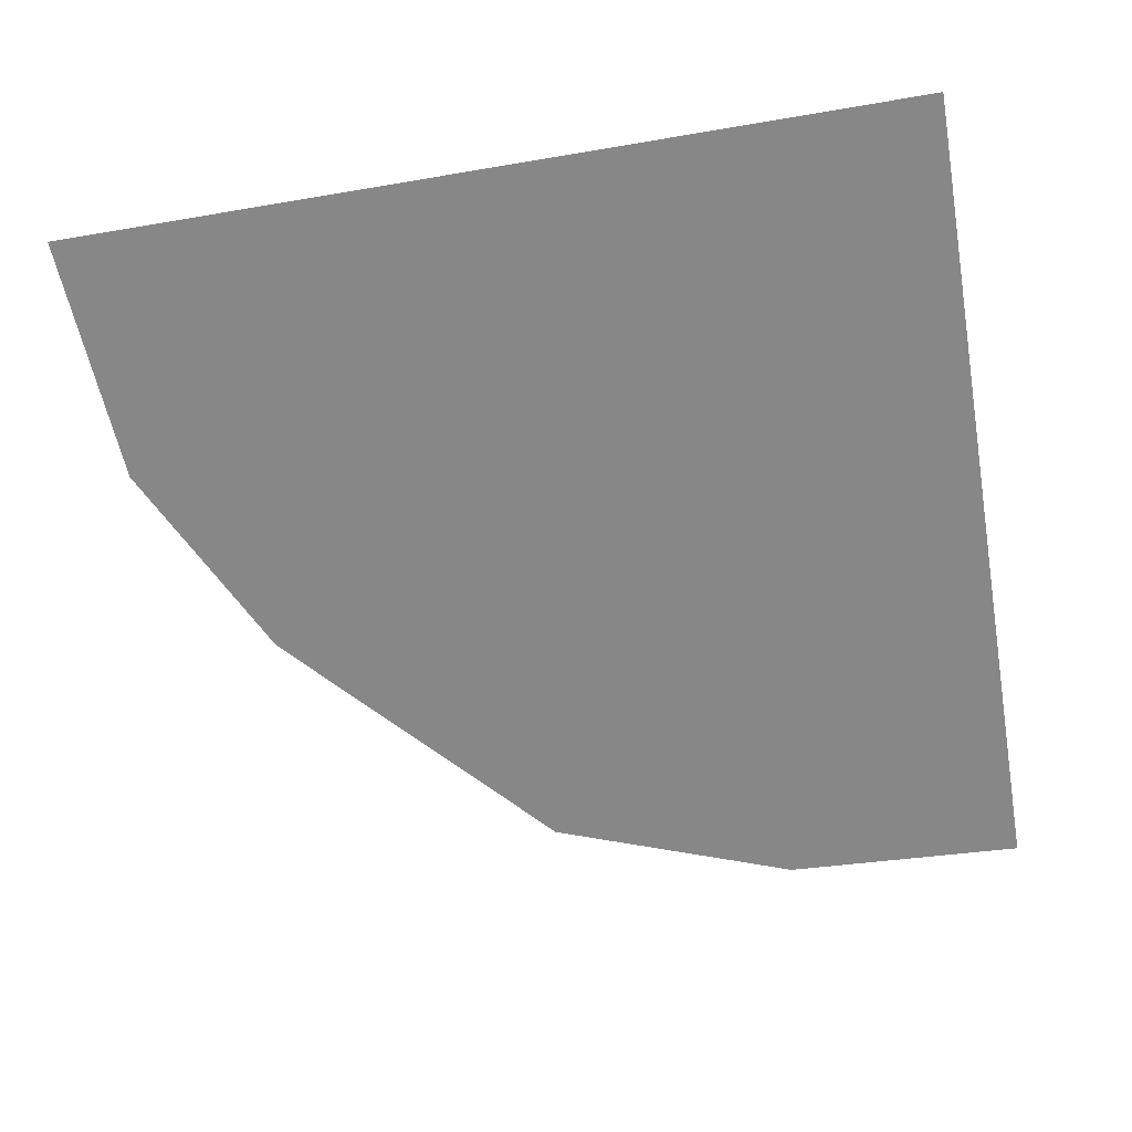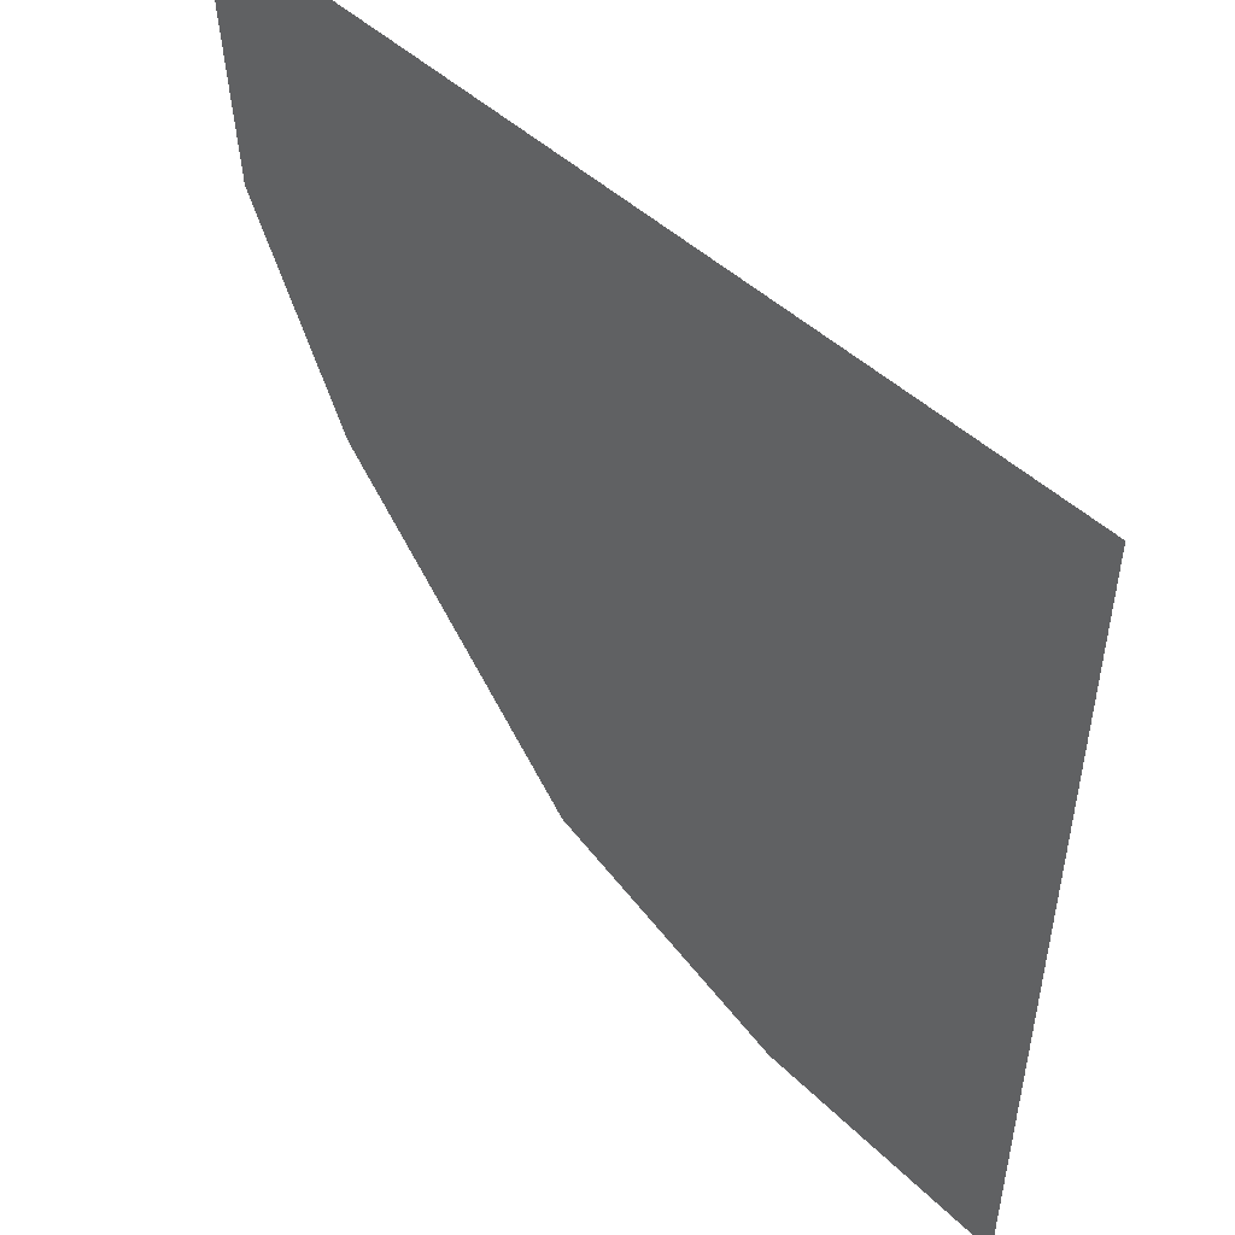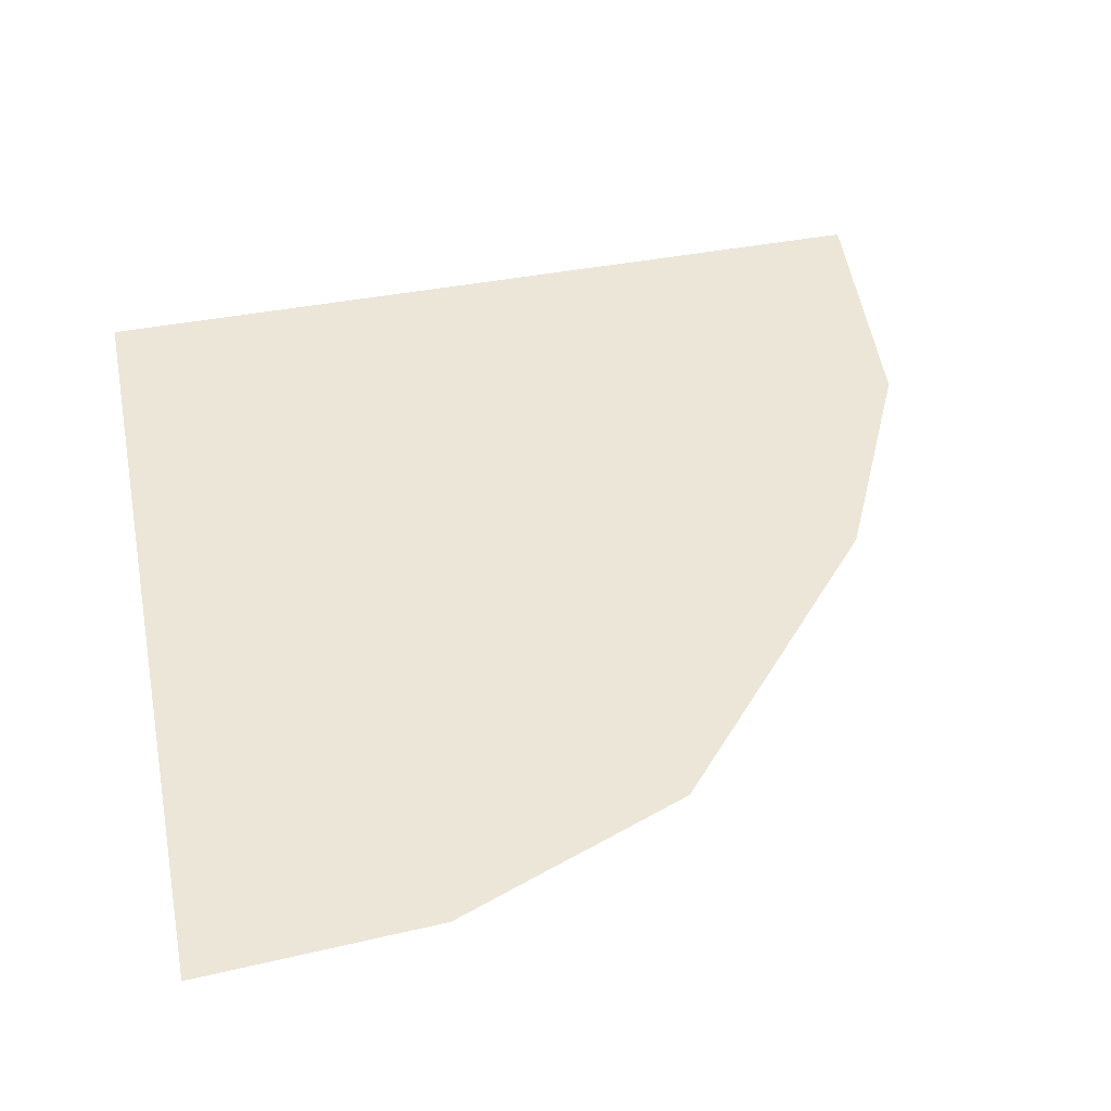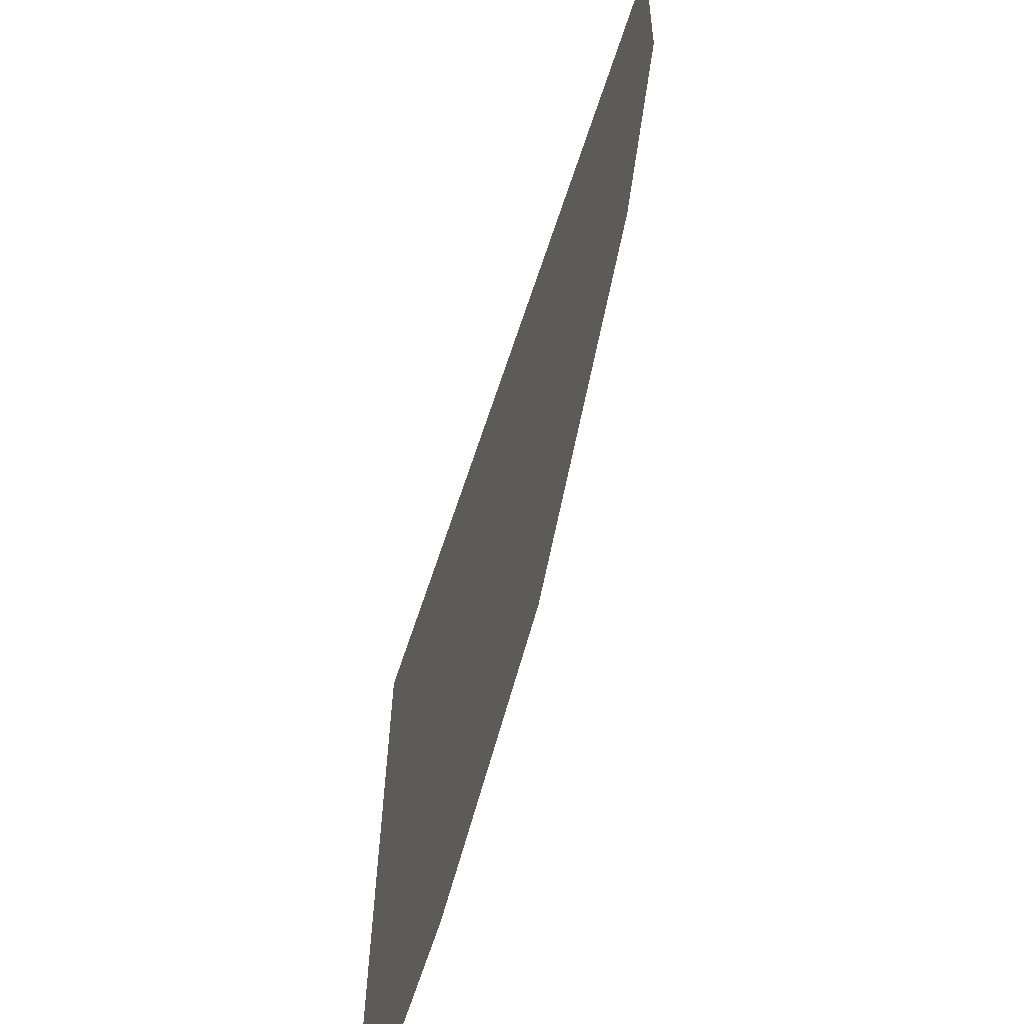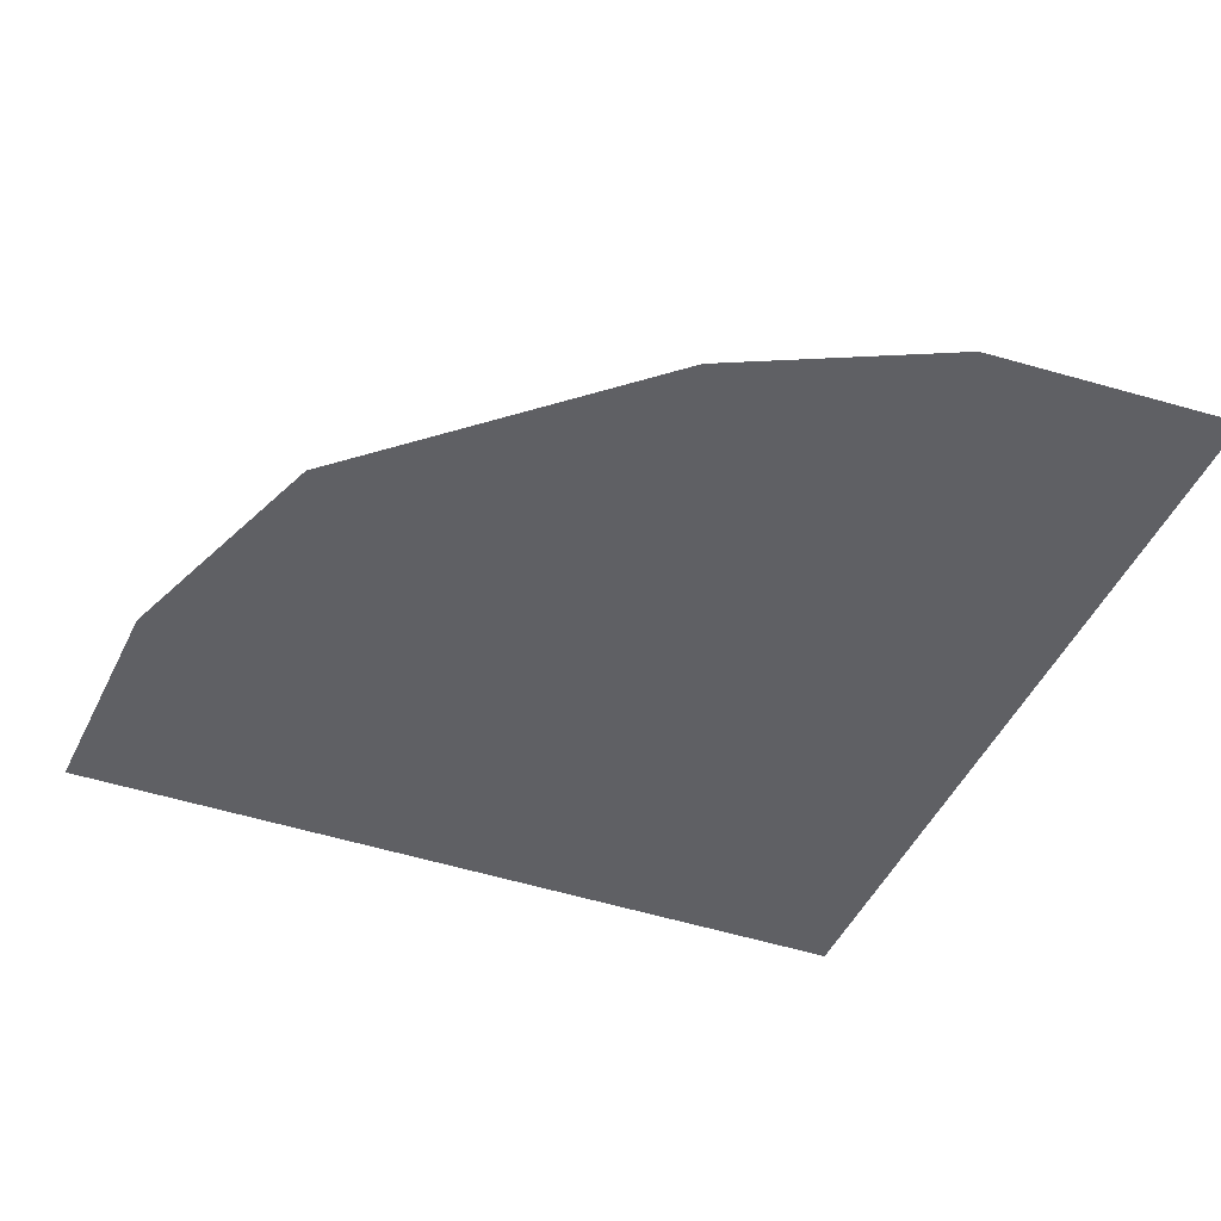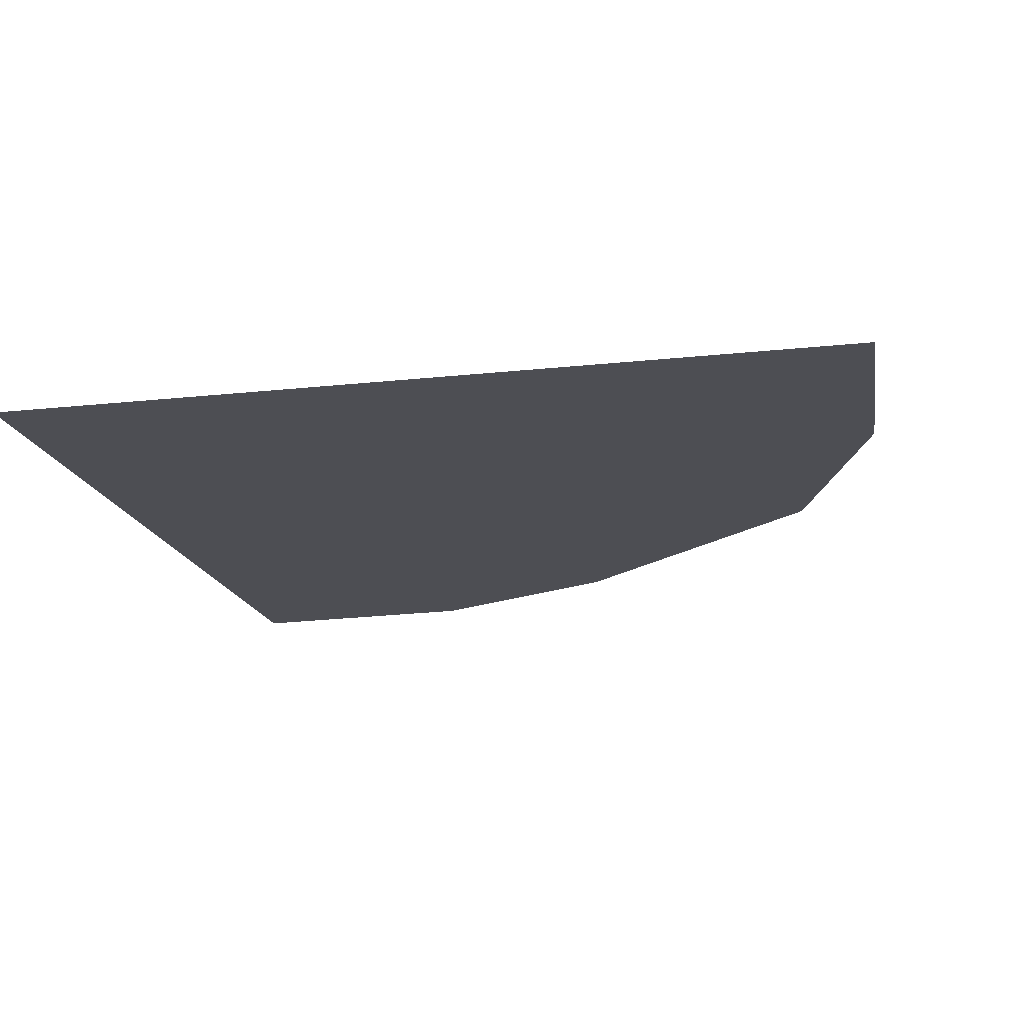
<metadata>
{"format":"obj","ext":"obj","renderer":"f3d","projection":"perspective","resolution":1024,"background":"white","views":[{"elev":-62.4,"azim":9.8,"up":"+Y"},{"elev":49.6,"azim":45.4,"up":"+Z"},{"elev":49.4,"azim":168.7,"up":"+Y"},{"elev":-65.8,"azim":-108.3,"up":"+Z"},{"elev":-43.8,"azim":-111.8,"up":"+Y"},{"elev":-17.4,"azim":102.4,"up":"+Y"}]}
</metadata>
<code>
o unused/4308
v 64 0 64
v 34 0 -37
v 64 0 -37
v 64 0 -48
v 33 0 -45
v 64 0 -58
v 30 0 -53
v 64 0 -64
v 27 0 -62
v -4 0 -40
v -10 0 -48
v -40 0 -3
v -47 0 -6
v -55 0 29
v -62 0 26
v -57 0 64
v -64 0 64
v -41 0 35
v -26 0 6
v 4 0 -23
v 0 0 -31
v -34 0 3
v -47 0 33
v -49 0 64
v -41 0 64
f 1 2 3
f 3 2 4
f 4 2 5
f 4 5 6
f 6 5 7
f 6 7 8
f 8 7 9
f 9 7 10
f 9 10 11
f 11 10 12
f 11 12 13
f 13 12 14
f 13 14 15
f 15 14 16
f 15 16 17
f 1 18 19
f 1 19 20
f 1 20 2
f 2 20 5
f 5 20 21
f 5 21 7
f 7 21 10
f 10 21 22
f 10 22 12
f 12 22 23
f 12 23 14
f 14 23 24
f 14 24 16
f 1 25 18
f 18 25 24
f 18 24 23
f 18 23 22
f 18 22 19
f 19 22 21
f 19 21 20

</code>
